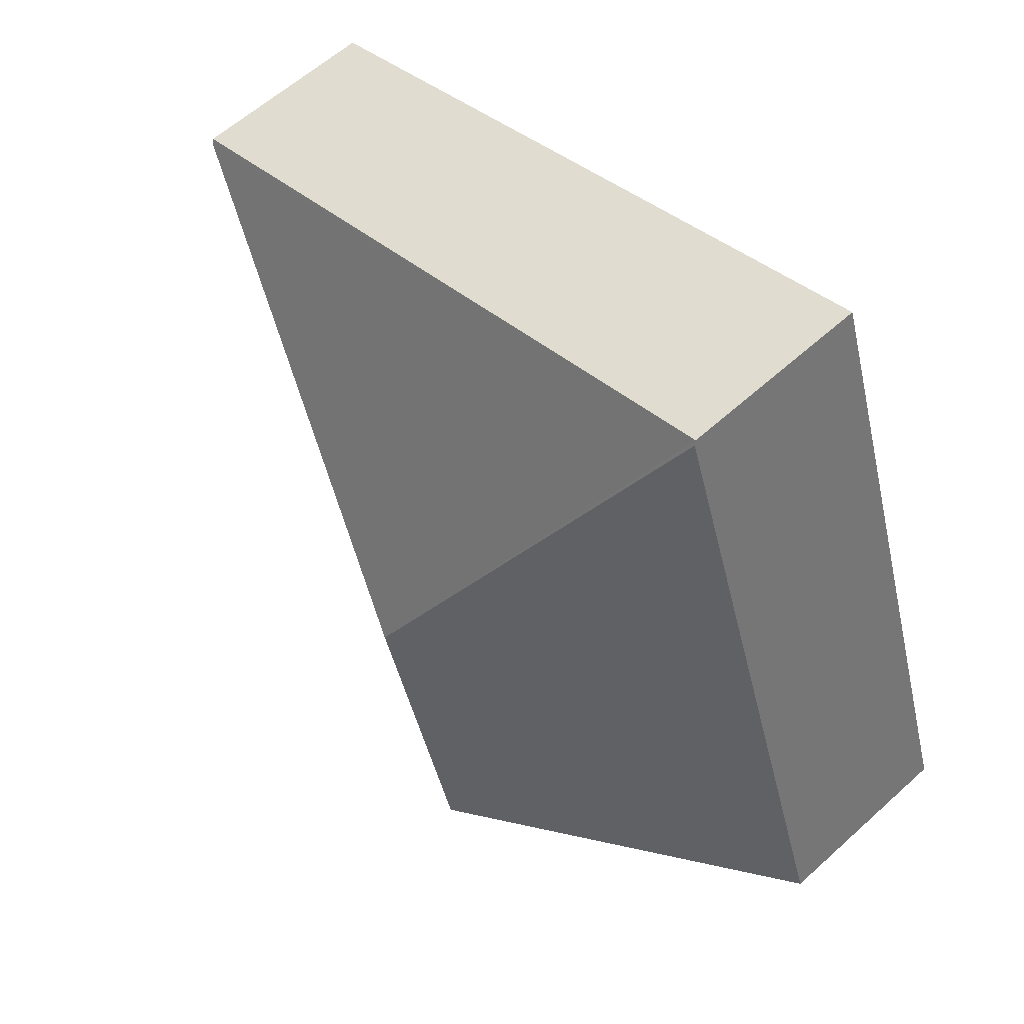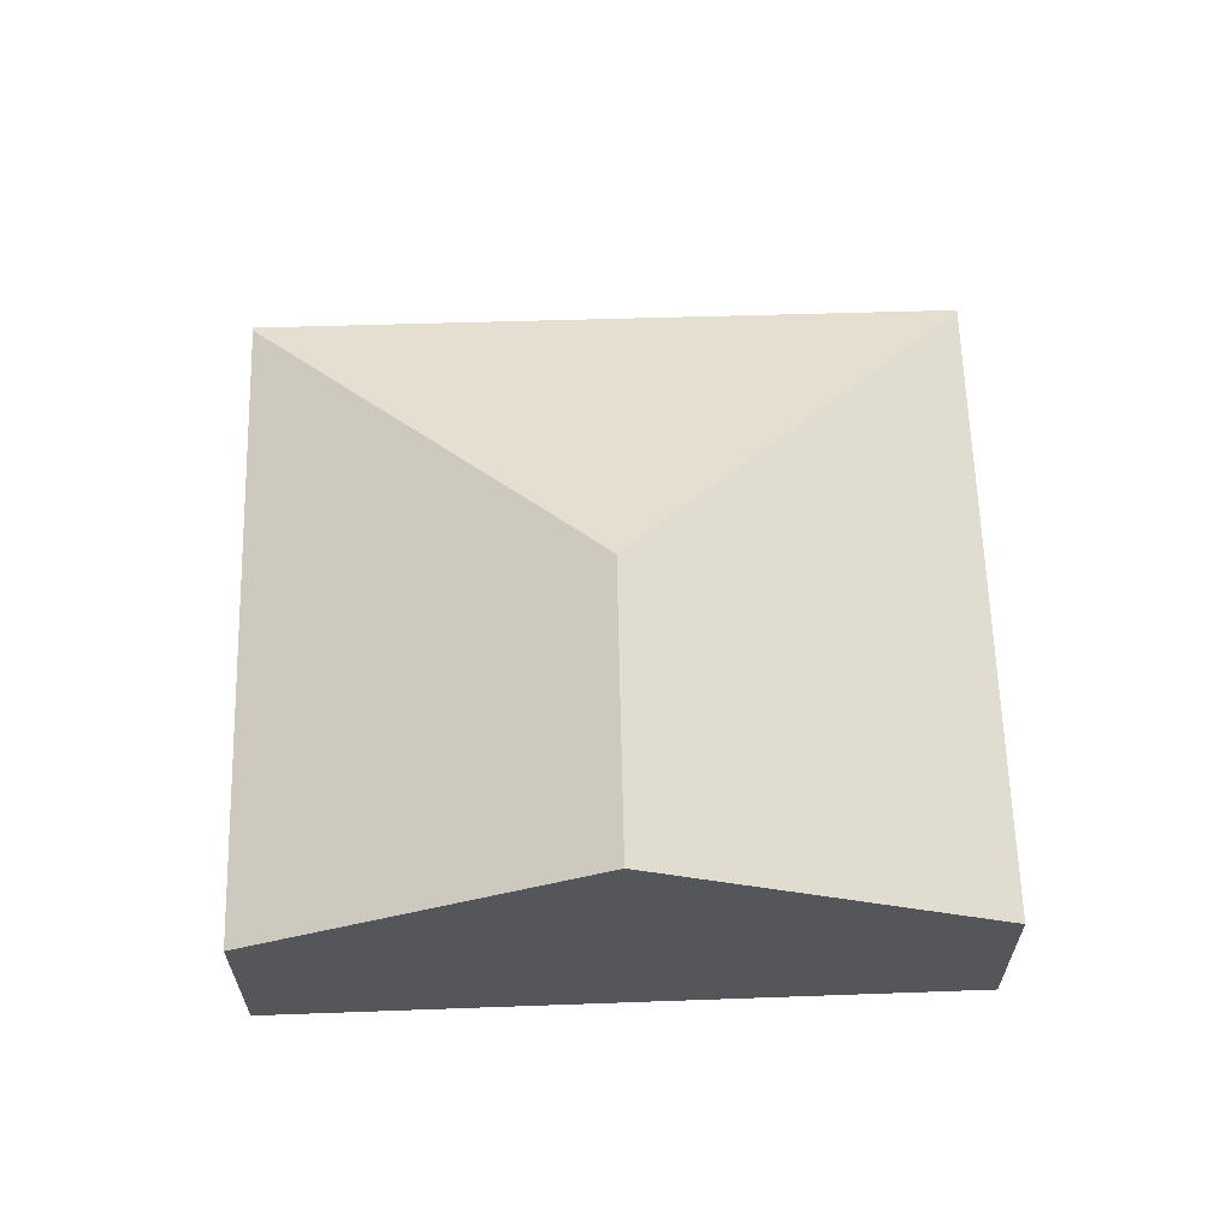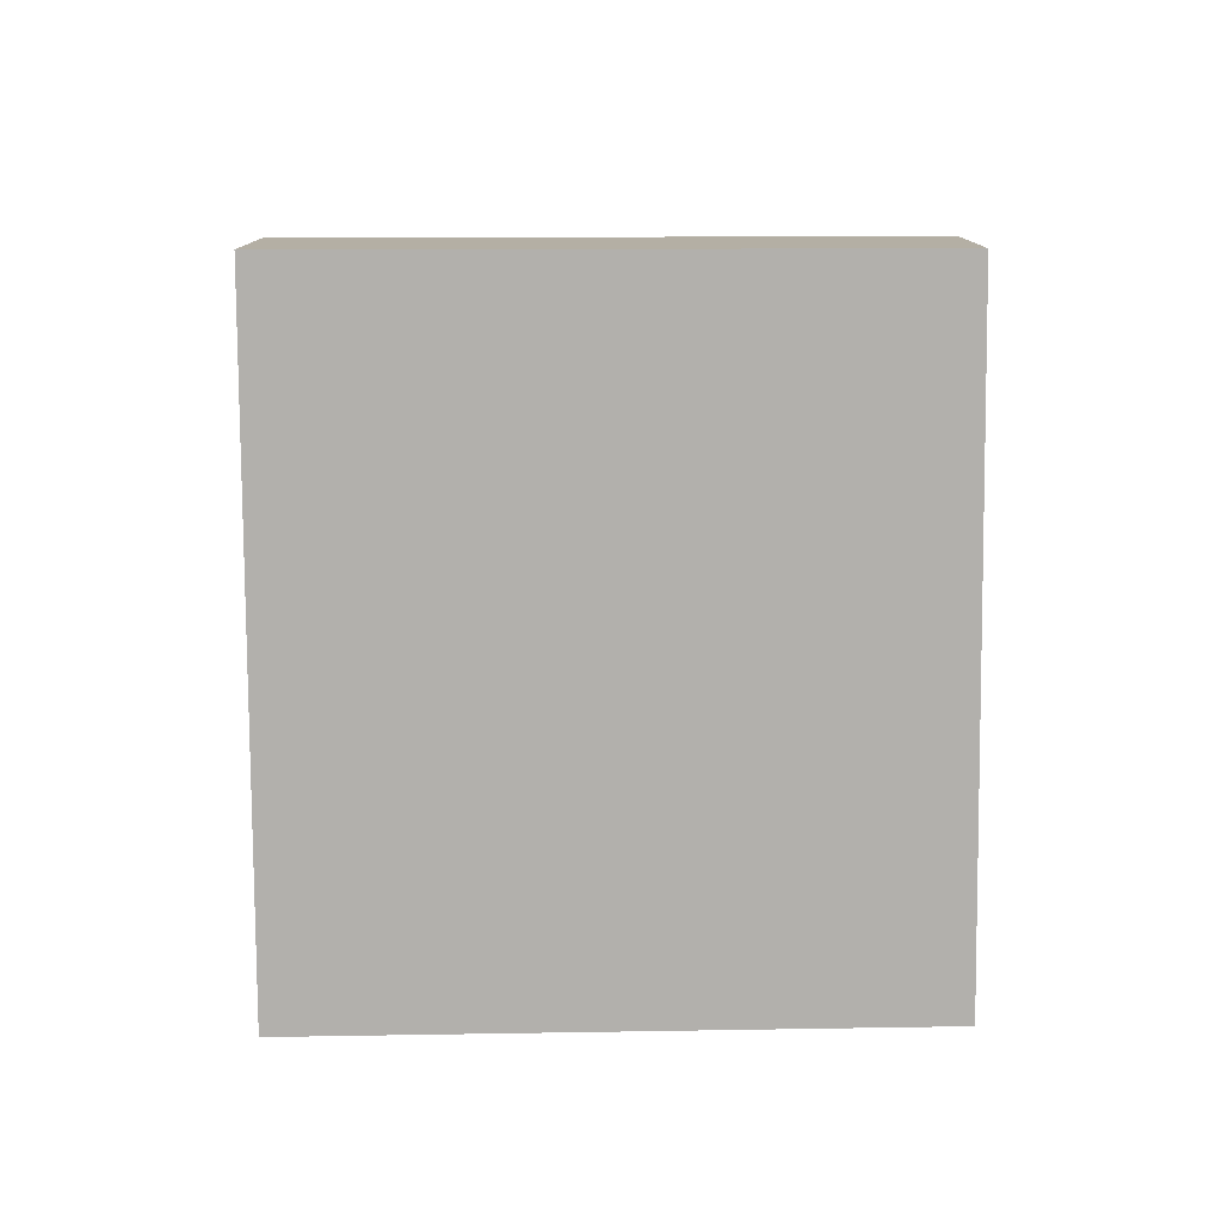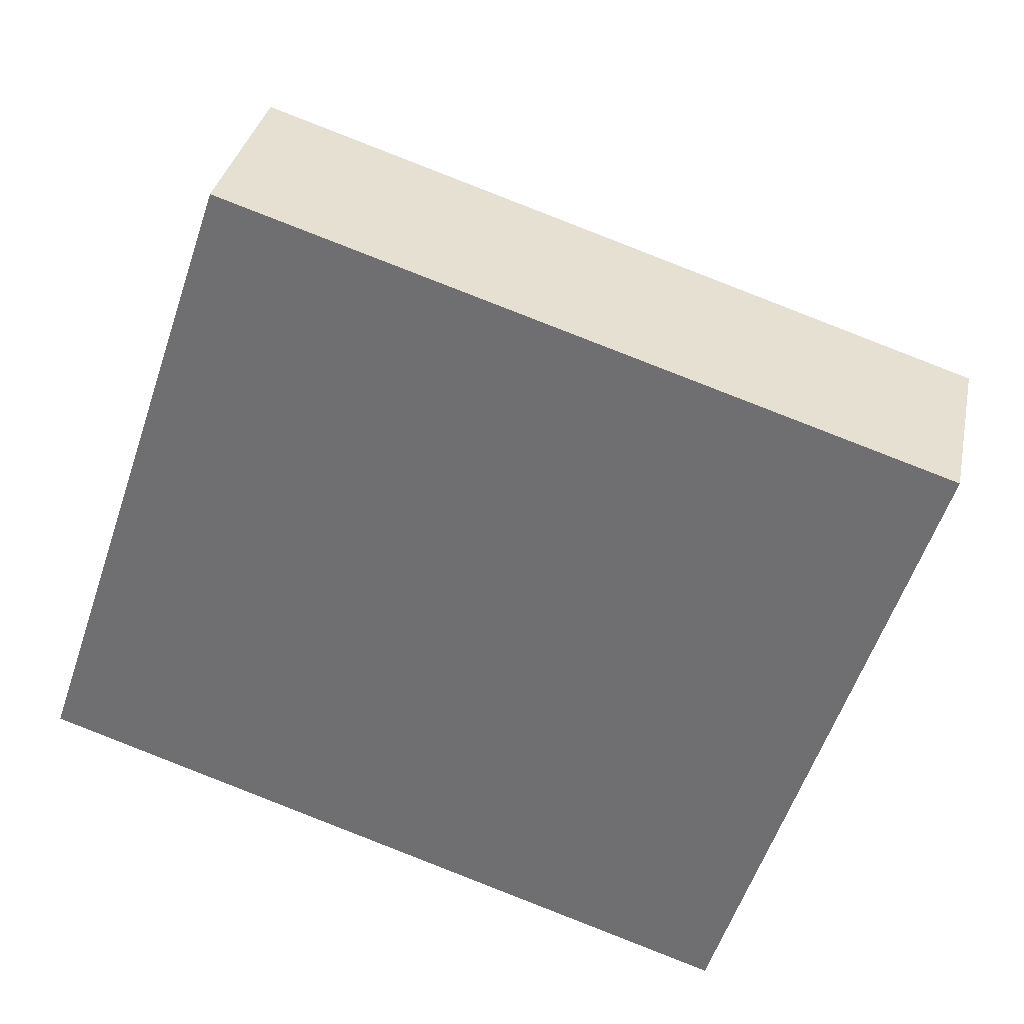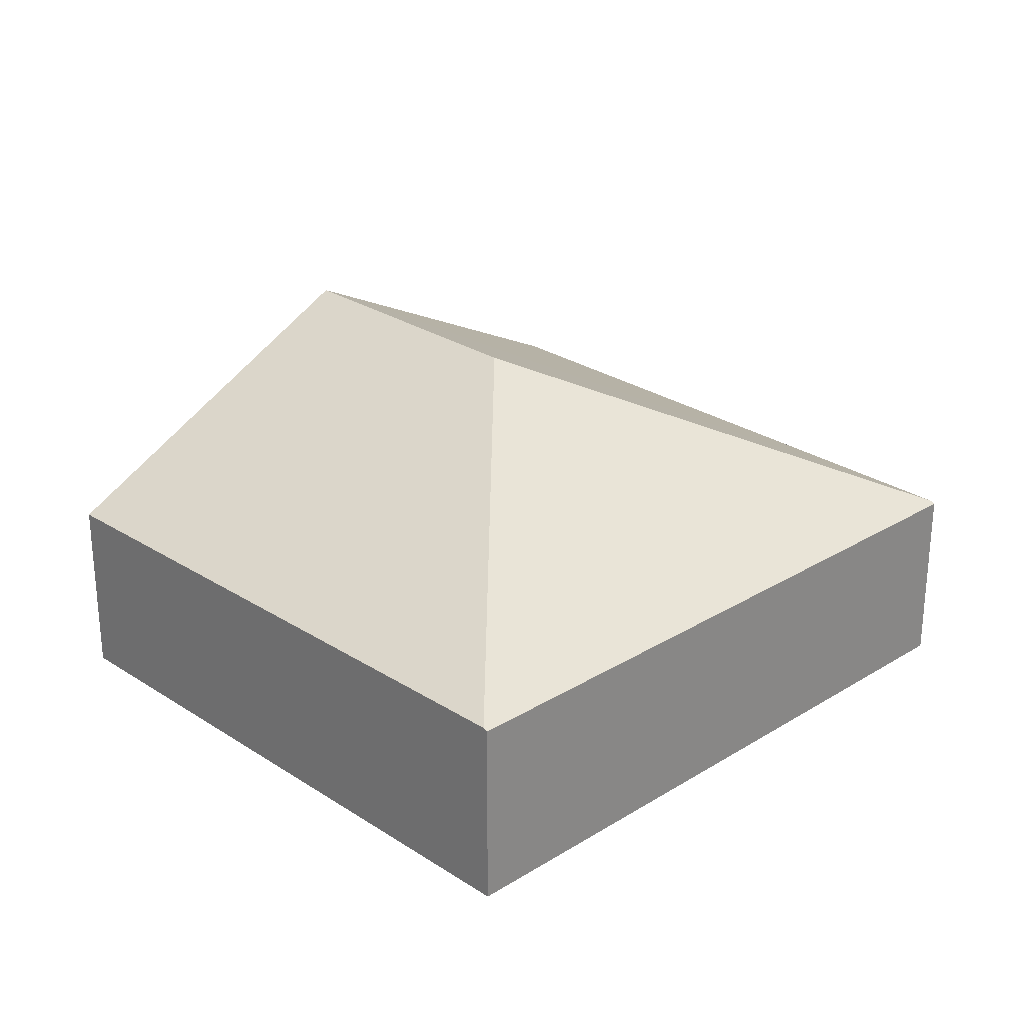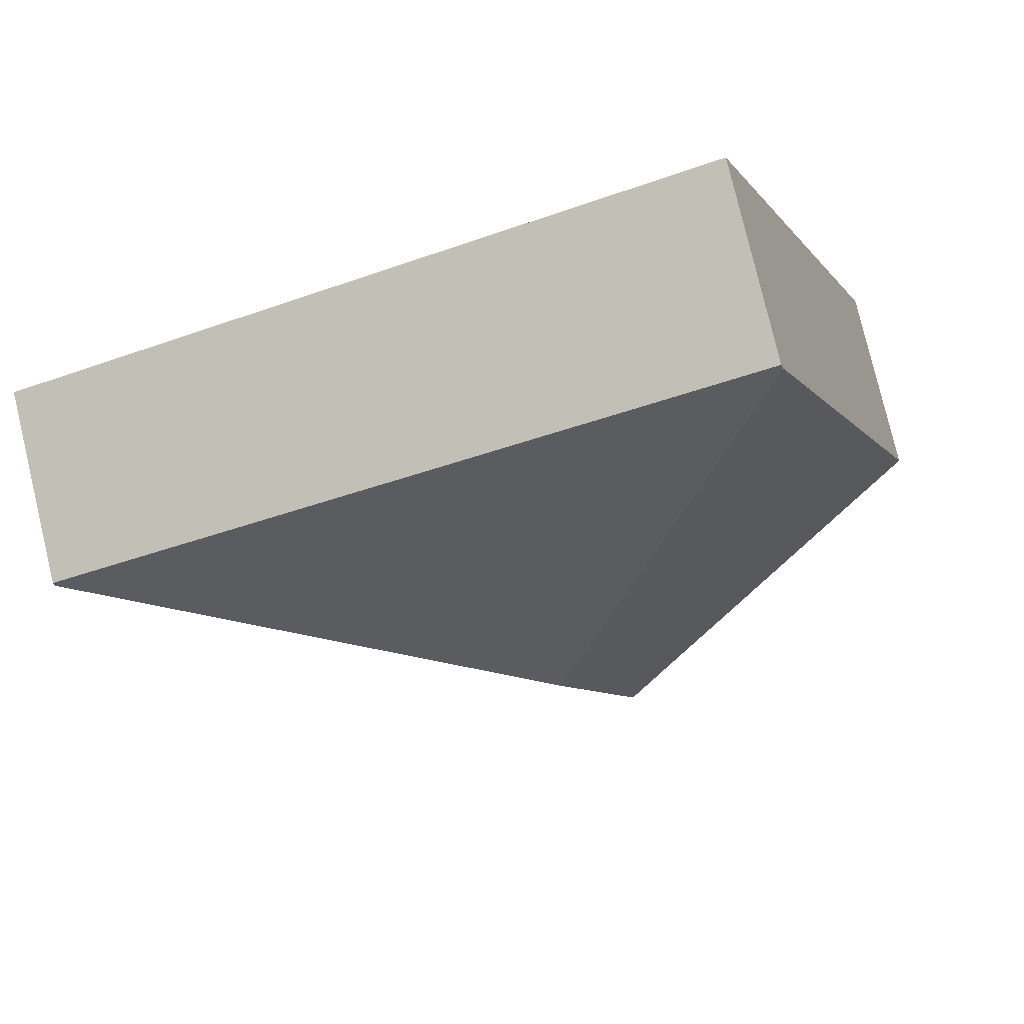
<metadata>
{"format":"obj","ext":"obj","renderer":"f3d","projection":"perspective","resolution":1024,"background":"white","views":[{"elev":59.7,"azim":-132.9,"up":"+Z"},{"elev":63.8,"azim":-163.7,"up":"+Y"},{"elev":-78.6,"azim":-71.5,"up":"+Y"},{"elev":33.4,"azim":11.4,"up":"+Z"},{"elev":26.5,"azim":-26.2,"up":"+Y"},{"elev":79.0,"azim":166.6,"up":"+Z"}]}
</metadata>
<code>
v  5.033 1.087 2.271
v  1.179 1.093 3.538
v  5.041 1.074 2.296
v  2.472 2.087 0.965
v  1.171 1.106 3.514
v  2.095 2.018 -0.696
v  3.903 1.087 -1.297
v  1.96 2.087 -0.651
v  0 1.078 6.601e-17
v  3.903 7.942e-17 -1.297
v  2.095 4.262e-17 -0.696
v  1.96 3.986e-17 -0.651
v  0 0 0
v  1.171 -2.152e-16 3.514
v  1.179 -2.166e-16 3.538
v  5.041 -1.406e-16 2.296
v  5.033 -1.391e-16 2.271
g defaultobject
f 1 2 3
f 2 1 4
f 2 4 5
f 6 1 7
f 1 6 4
f 4 6 8
f 5 8 9
f 8 5 4
f 10 6 7
f 6 10 11
f 6 11 8
f 8 11 9
f 9 11 12
f 9 12 13
f 13 5 9
f 5 13 14
f 5 14 2
f 2 14 15
f 15 3 2
f 3 15 16
f 1 10 7
f 10 1 3
f 10 3 17
f 17 3 16
f 12 14 13
f 14 12 11
f 14 11 10
f 14 10 17
f 14 17 15
f 15 17 16

</code>
